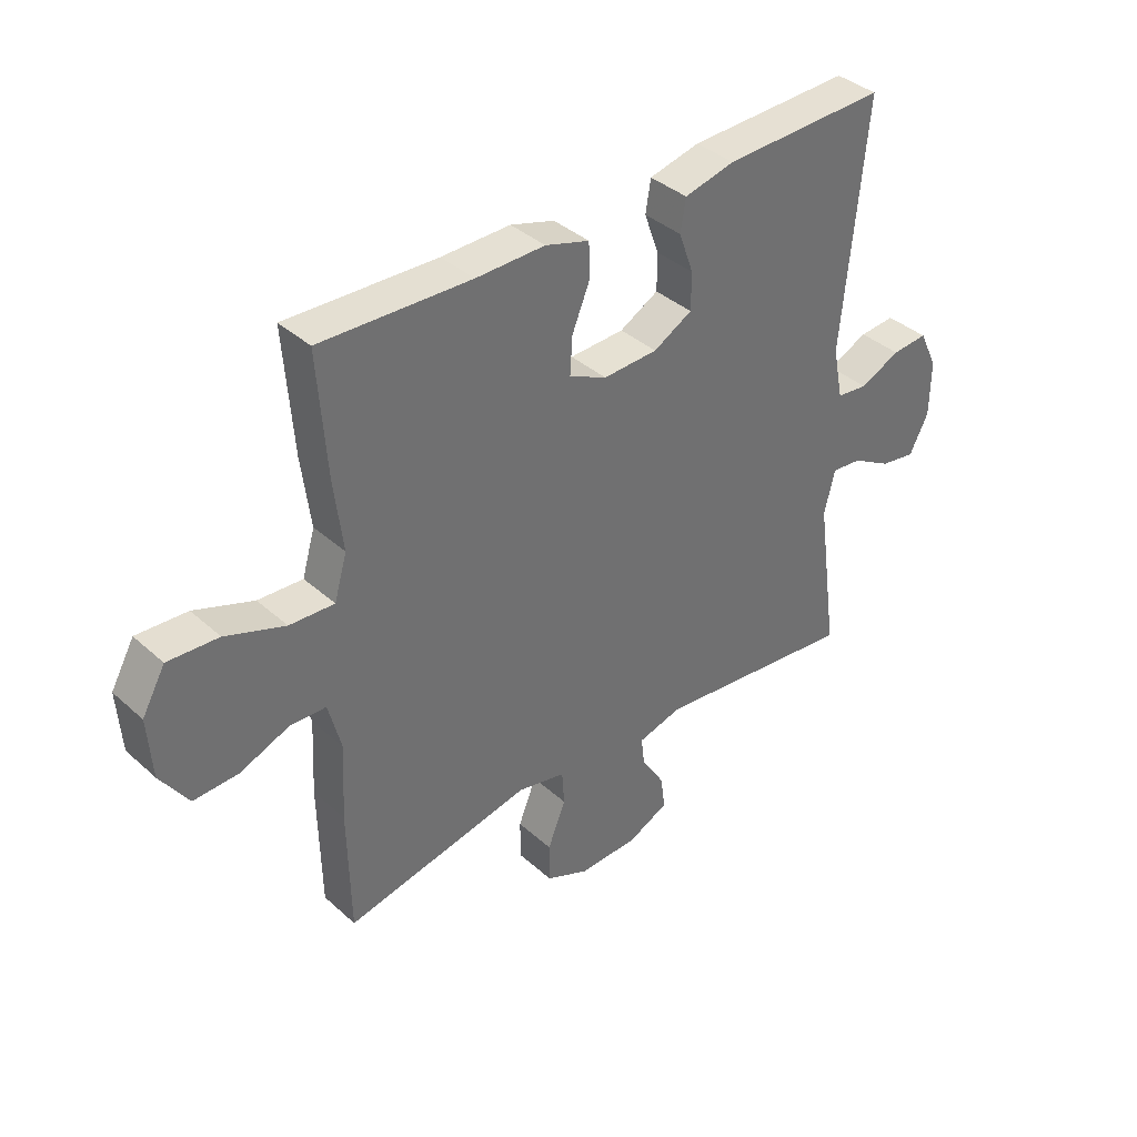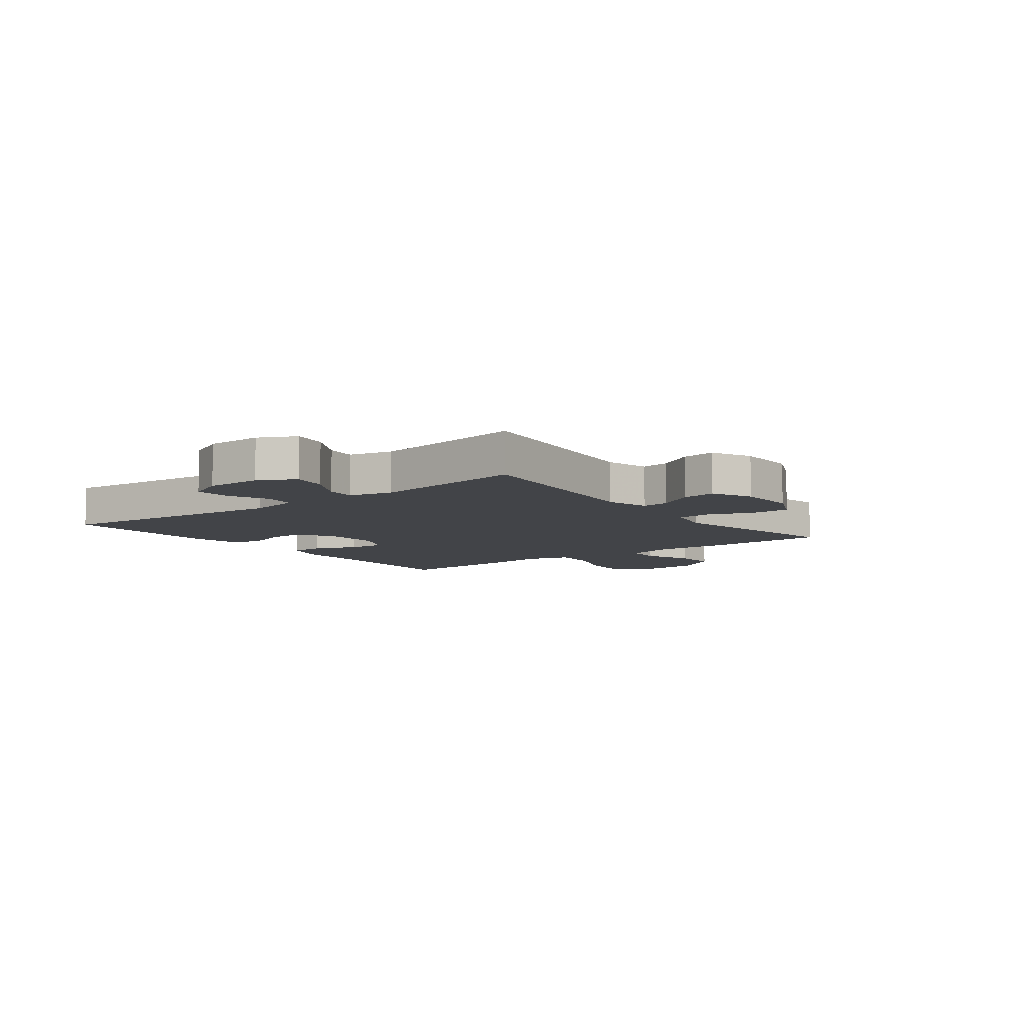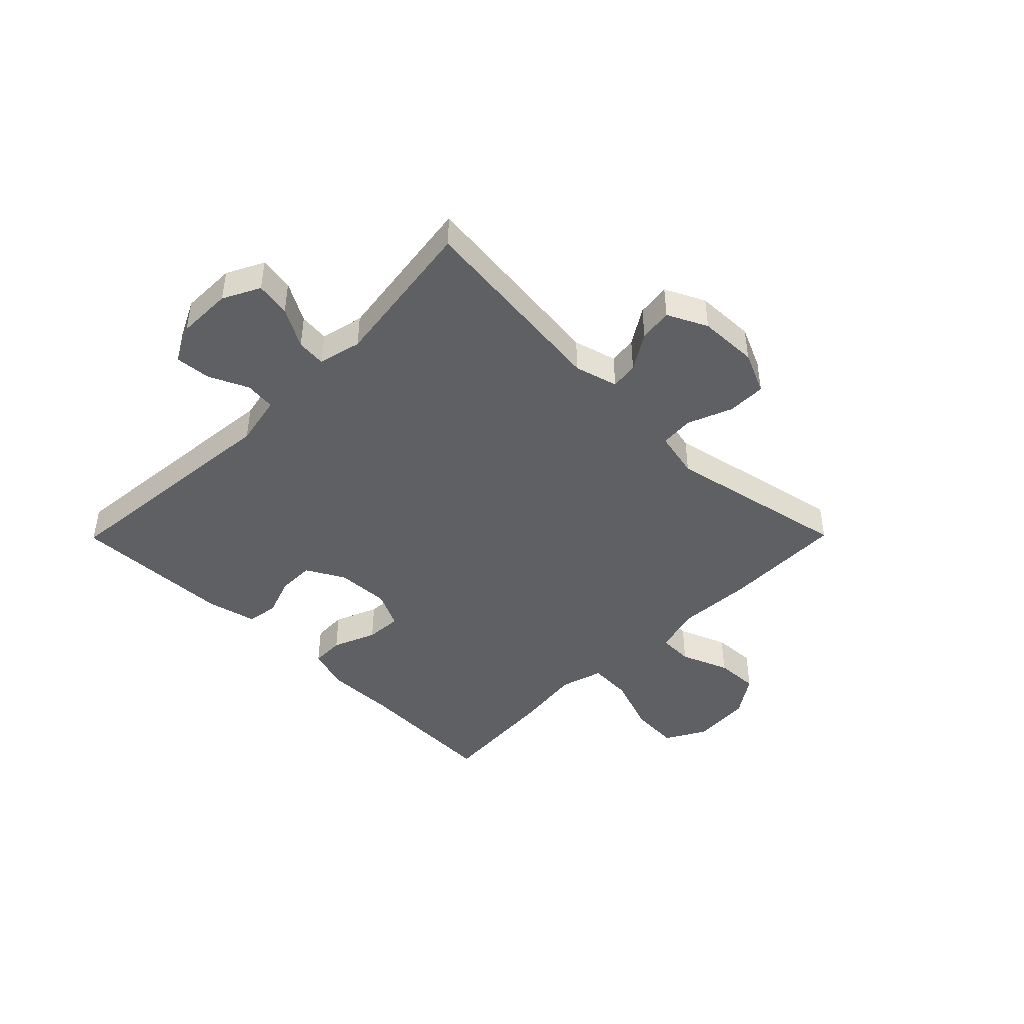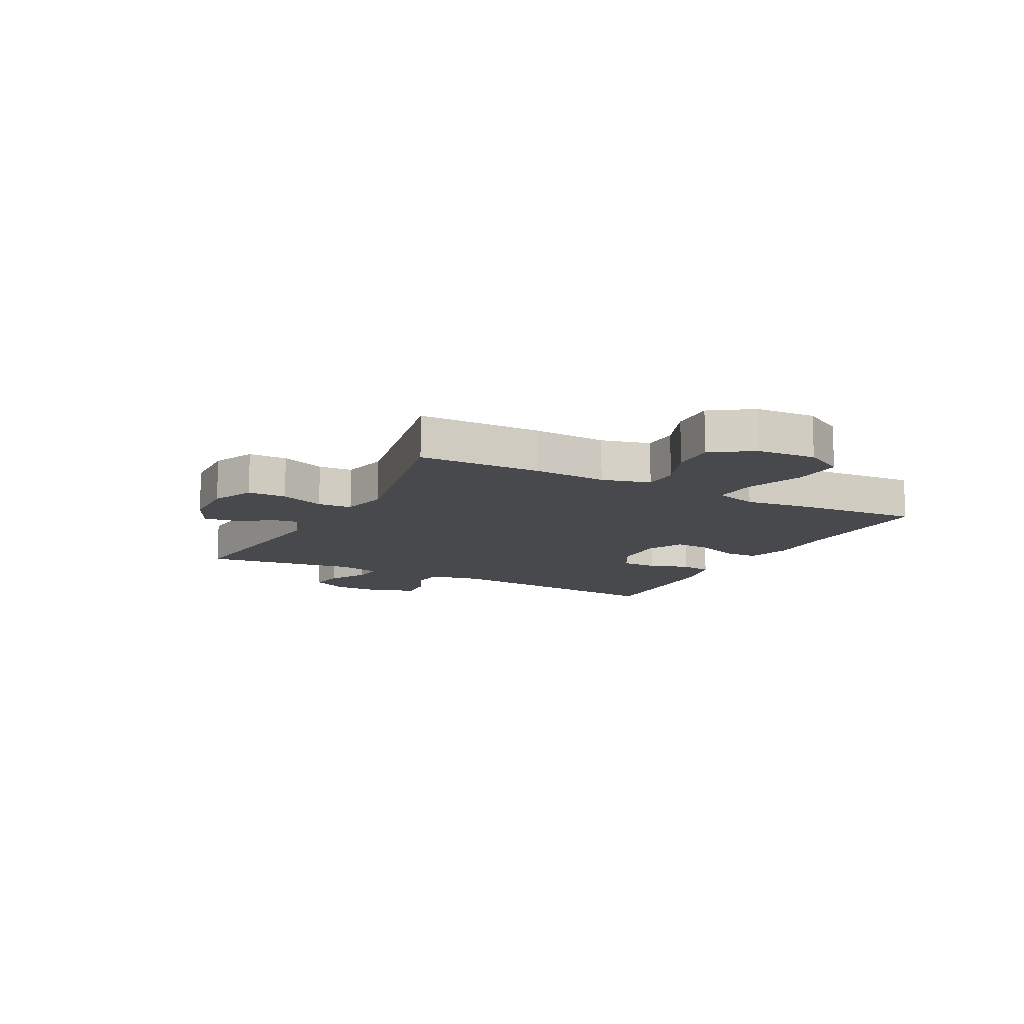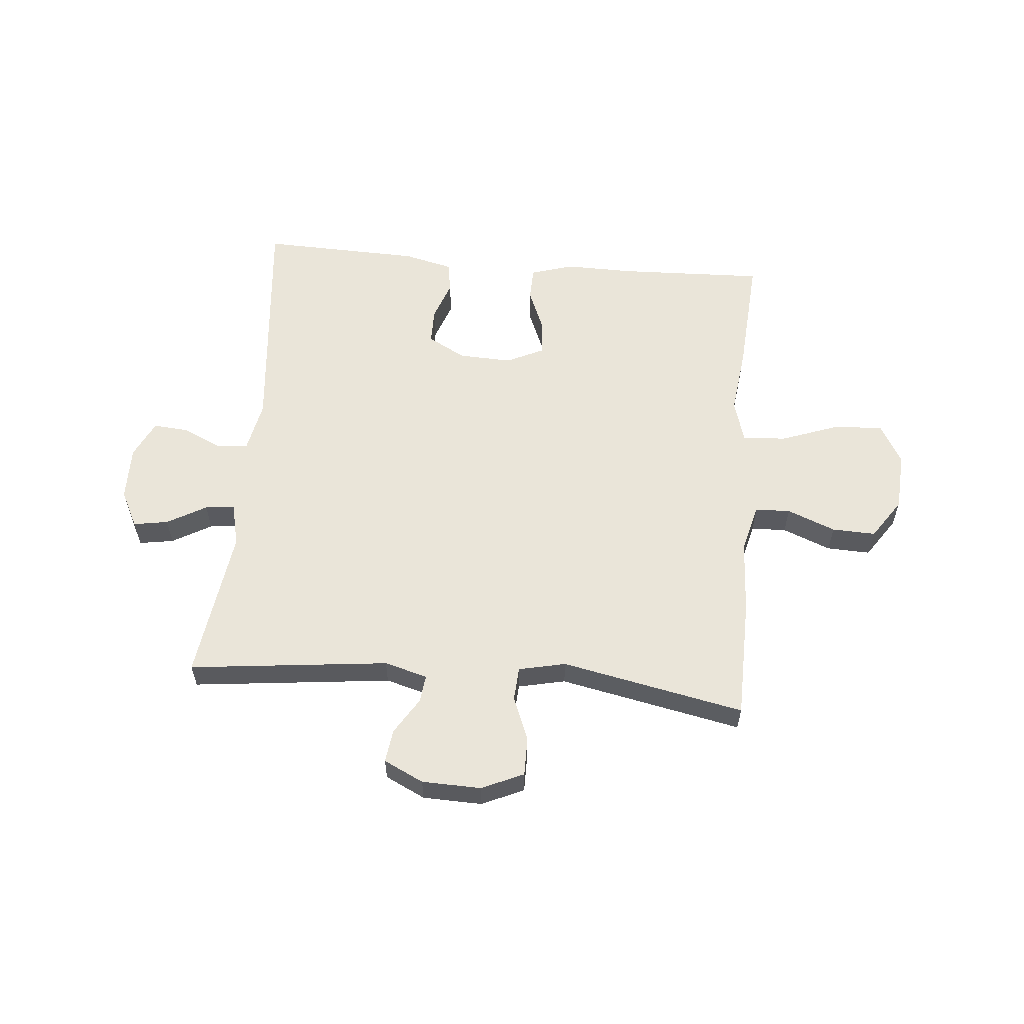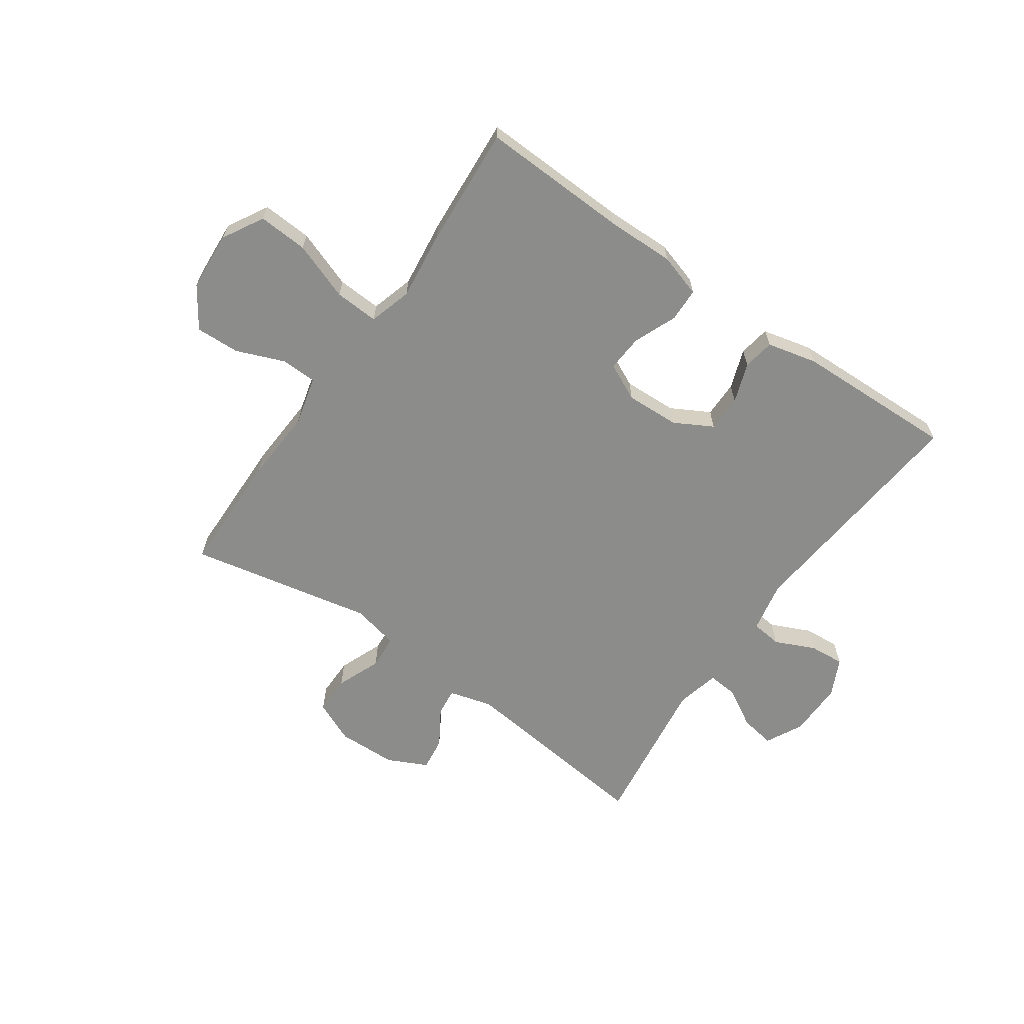
<metadata>
{"format":"obj","ext":"obj","renderer":"f3d","projection":"perspective","resolution":1024,"background":"white","views":[{"elev":37.9,"azim":-41.5,"up":"+Z"},{"elev":-7.9,"azim":127.2,"up":"+Y"},{"elev":-44.5,"azim":135.3,"up":"+Y"},{"elev":-12.2,"azim":-117.7,"up":"+Y"},{"elev":58.1,"azim":-175.0,"up":"+Y"},{"elev":-64.1,"azim":-35.0,"up":"+Y"}]}
</metadata>
<code>
v -0.5 0.07 0.5
v -0.241 0.07 0.491
v -0.122 0.07 0.493
v -0.046 0.07 0.47
v -0.044 0.07 0.411
v -0.075 0.07 0.335
v -0.079 0.07 0.271
v -0.014 0.07 0.24
v 0.08 0.07 0.244
v 0.147 0.07 0.281
v 0.147 0.07 0.345
v 0.122 0.07 0.415
v 0.131 0.07 0.47
v 0.218 0.07 0.491
v 0.5 0.07 0.5
v 0.46 0.07 0.08
v 0.478 0.07 -0.01
v 0.532 0.07 -0.016
v 0.602 0.07 0.016
v 0.664 0.07 0.021
v 0.696 0.07 -0.045
v 0.695 0.07 -0.142
v 0.662 0.07 -0.207
v 0.601 0.07 -0.197
v 0.532 0.07 -0.158
v 0.48 0.07 -0.153
v 0.462 0.07 -0.229
v 0.5 0.07 -0.5
v 0.148 0.07 -0.461
v 0.072 0.07 -0.482
v 0.078 0.07 -0.531
v 0.118 0.07 -0.595
v 0.126 0.07 -0.654
v 0.056 0.07 -0.688
v -0.048 0.07 -0.691
v -0.122 0.07 -0.658
v -0.122 0.07 -0.59
v -0.091 0.07 -0.512
v -0.095 0.07 -0.452
v -0.178 0.07 -0.434
v -0.5 0.07 -0.5
v -0.504 0.07 -0.286
v -0.497 0.07 -0.156
v -0.519 0.07 -0.071
v -0.581 0.07 -0.069
v -0.666 0.07 -0.103
v -0.743 0.07 -0.106
v -0.791 0.07 -0.035
v -0.798 0.07 0.069
v -0.758 0.07 0.14
v -0.671 0.07 0.135
v -0.569 0.07 0.098
v -0.492 0.07 0.094
v -0.47 0.07 0.169
v -0.485 0.07 0.29
v -0.5 0 0.5
v -0.241 0 0.491
v -0.122 0 0.493
v -0.046 0 0.47
v -0.044 0 0.411
v -0.075 0 0.335
v -0.079 0 0.271
v -0.014 0 0.24
v 0.08 0 0.244
v 0.147 0 0.281
v 0.147 0 0.345
v 0.122 0 0.415
v 0.131 0 0.47
v 0.218 0 0.491
v 0.5 0 0.5
v 0.46 0 0.08
v 0.478 0 -0.01
v 0.532 0 -0.016
v 0.602 0 0.016
v 0.664 0 0.021
v 0.696 0 -0.045
v 0.695 0 -0.142
v 0.662 0 -0.207
v 0.601 0 -0.197
v 0.532 0 -0.158
v 0.48 0 -0.153
v 0.462 0 -0.229
v 0.5 0 -0.5
v 0.148 0 -0.461
v 0.072 0 -0.482
v 0.078 0 -0.531
v 0.118 0 -0.595
v 0.126 0 -0.654
v 0.056 0 -0.688
v -0.048 0 -0.691
v -0.122 0 -0.658
v -0.122 0 -0.59
v -0.091 0 -0.512
v -0.095 0 -0.452
v -0.178 0 -0.434
v -0.5 0 -0.5
v -0.504 0 -0.286
v -0.497 0 -0.156
v -0.519 0 -0.071
v -0.581 0 -0.069
v -0.666 0 -0.103
v -0.743 0 -0.106
v -0.791 0 -0.035
v -0.798 0 0.069
v -0.758 0 0.14
v -0.671 0 0.135
v -0.569 0 0.098
v -0.492 0 0.094
v -0.47 0 0.169
v -0.485 0 0.29
f 54 55 1 2
f 53 54 2 3
f 49 50 51 52
f 49 52 53
f 48 49 53
f 45 46 47 48
f 44 45 48 53
f 43 44 53 3
f 40 41 42 43
f 39 40 43 3
f 35 36 37 38
f 31 32 33 34
f 30 31 34 35
f 27 28 29
f 26 27 29 30
f 22 23 24 25
f 22 25 26
f 21 22 26
f 18 19 20 21
f 17 18 21 26
f 16 17 26 30
f 14 15 16 30
f 11 12 13 14
f 10 11 14
f 3 4 5 6
f 3 6 7
f 39 3 7
f 38 39 7 8
f 35 38 8 9
f 10 14 30 35
f 9 10 35
f 57 56 110 109
f 58 57 109 108
f 107 106 105 104
f 108 107 104
f 108 104 103
f 103 102 101 100
f 108 103 100 99
f 58 108 99 98
f 98 97 96 95
f 58 98 95 94
f 93 92 91 90
f 89 88 87 86
f 90 89 86 85
f 84 83 82
f 85 84 82 81
f 80 79 78 77
f 81 80 77
f 81 77 76
f 76 75 74 73
f 81 76 73 72
f 85 81 72 71
f 85 71 70 69
f 69 68 67 66
f 69 66 65
f 61 60 59 58
f 62 61 58
f 62 58 94
f 63 62 94 93
f 64 63 93 90
f 90 85 69 65
f 90 65 64
f 1 56 57 2
f 2 57 58 3
f 3 58 59 4
f 4 59 60 5
f 5 60 61 6
f 6 61 62 7
f 7 62 63 8
f 8 63 64 9
f 9 64 65 10
f 10 65 66 11
f 11 66 67 12
f 12 67 68 13
f 13 68 69 14
f 14 69 70 15
f 15 70 71 16
f 16 71 72 17
f 17 72 73 18
f 18 73 74 19
f 19 74 75 20
f 20 75 76 21
f 21 76 77 22
f 22 77 78 23
f 23 78 79 24
f 24 79 80 25
f 25 80 81 26
f 26 81 82 27
f 27 82 83 28
f 28 83 84 29
f 29 84 85 30
f 30 85 86 31
f 31 86 87 32
f 32 87 88 33
f 33 88 89 34
f 34 89 90 35
f 35 90 91 36
f 36 91 92 37
f 37 92 93 38
f 38 93 94 39
f 39 94 95 40
f 40 95 96 41
f 41 96 97 42
f 42 97 98 43
f 43 98 99 44
f 44 99 100 45
f 45 100 101 46
f 46 101 102 47
f 47 102 103 48
f 48 103 104 49
f 49 104 105 50
f 50 105 106 51
f 51 106 107 52
f 52 107 108 53
f 53 108 109 54
f 54 109 110 55
f 55 110 56 1

</code>
